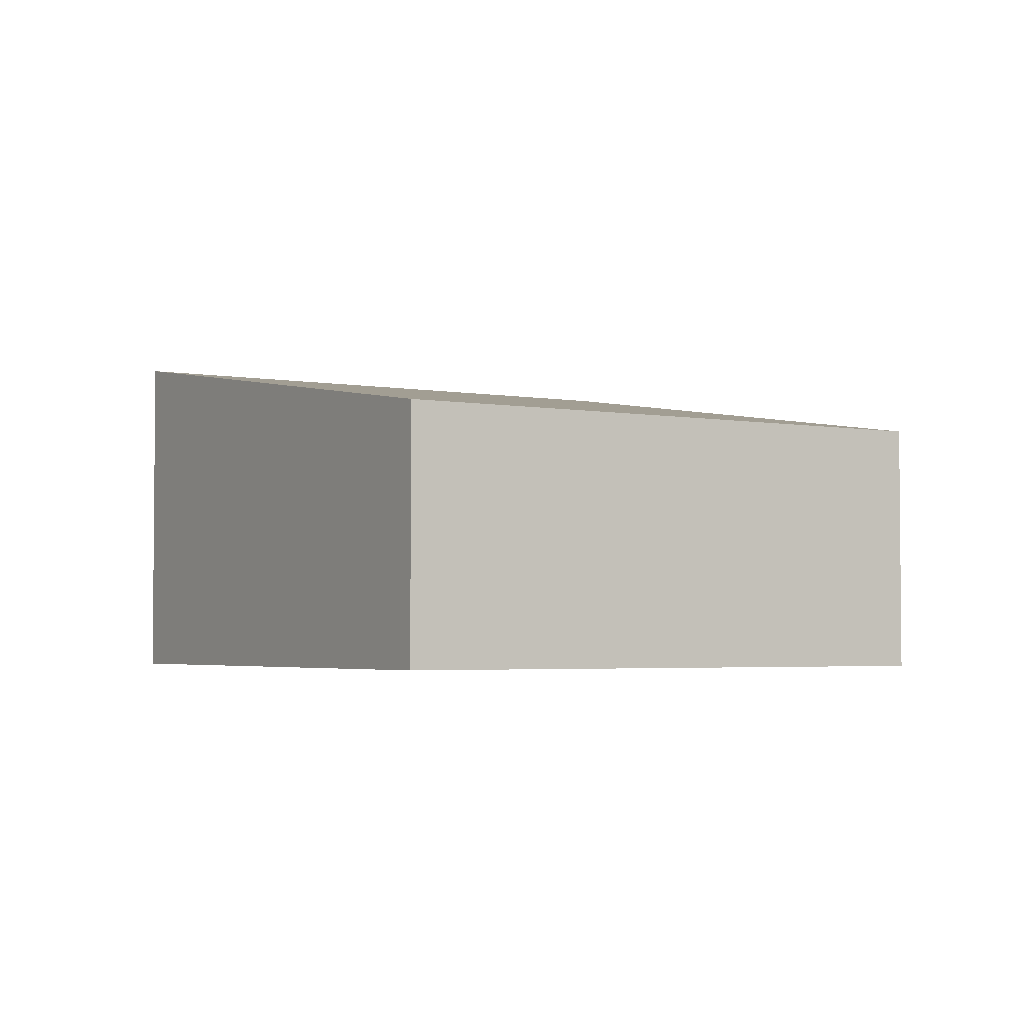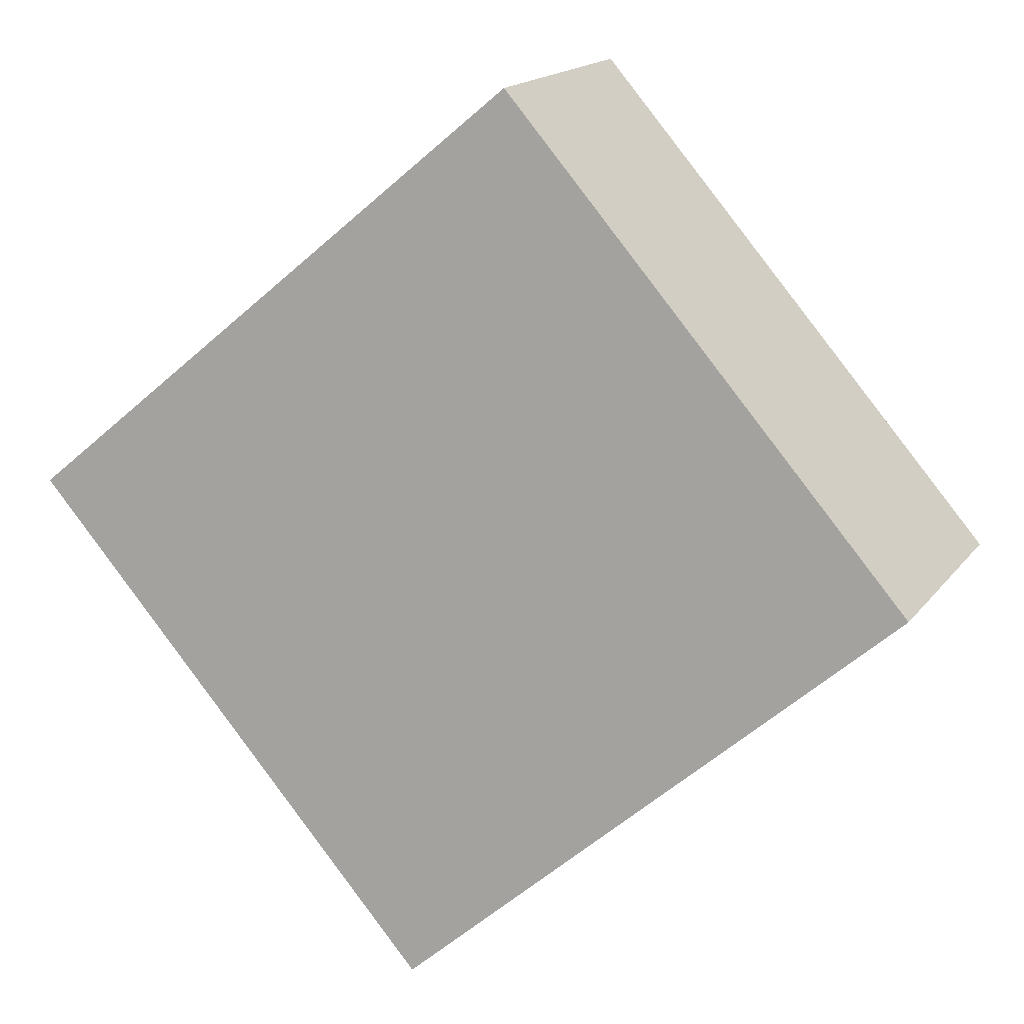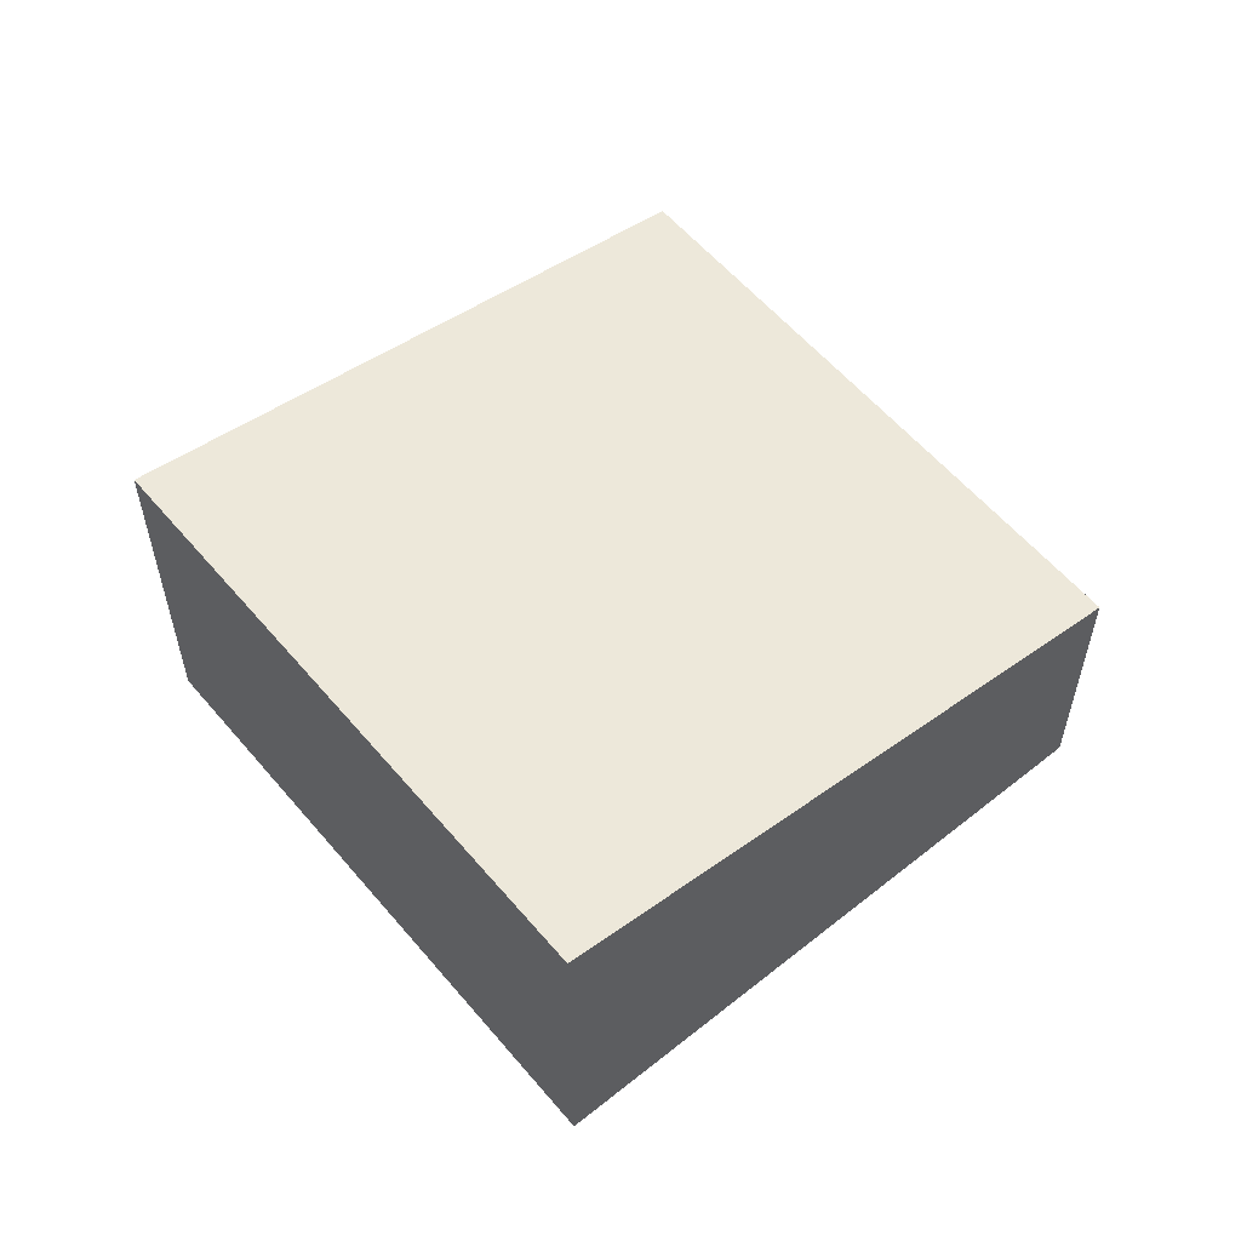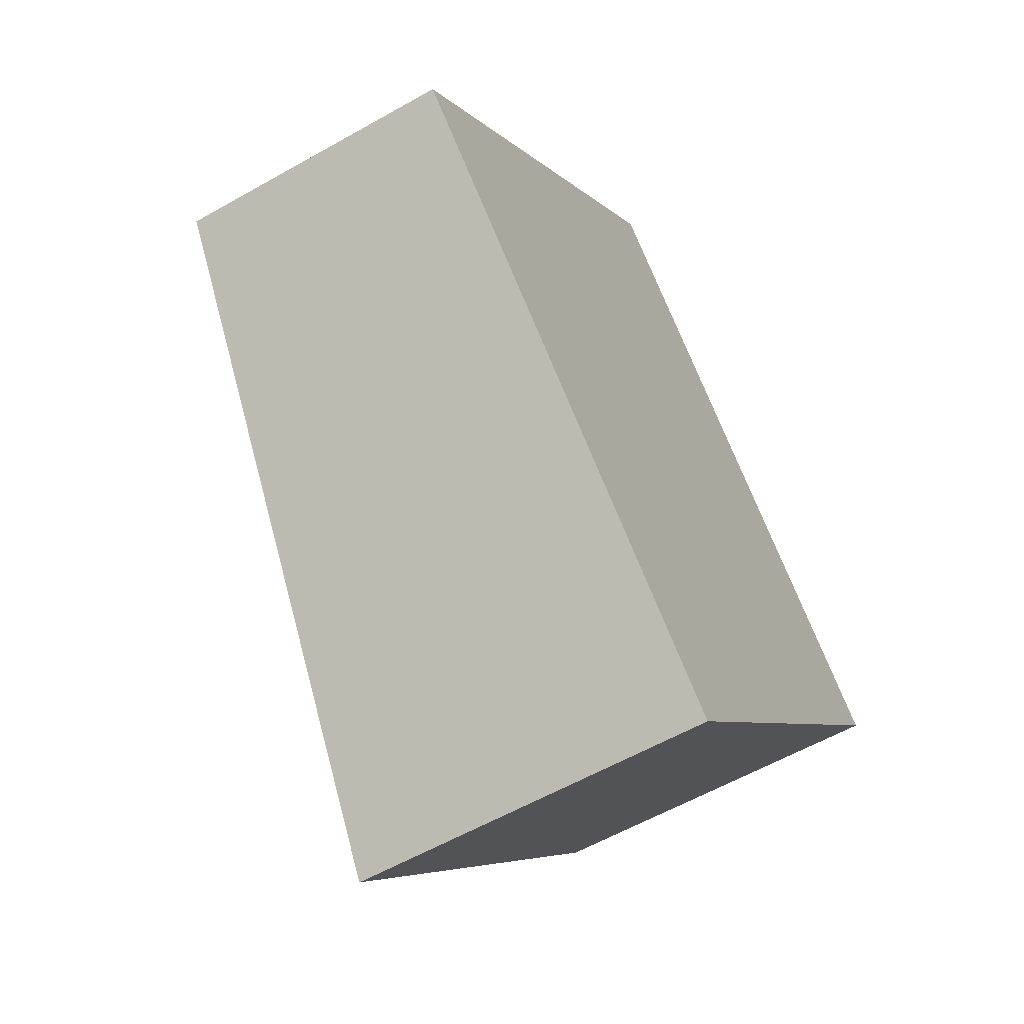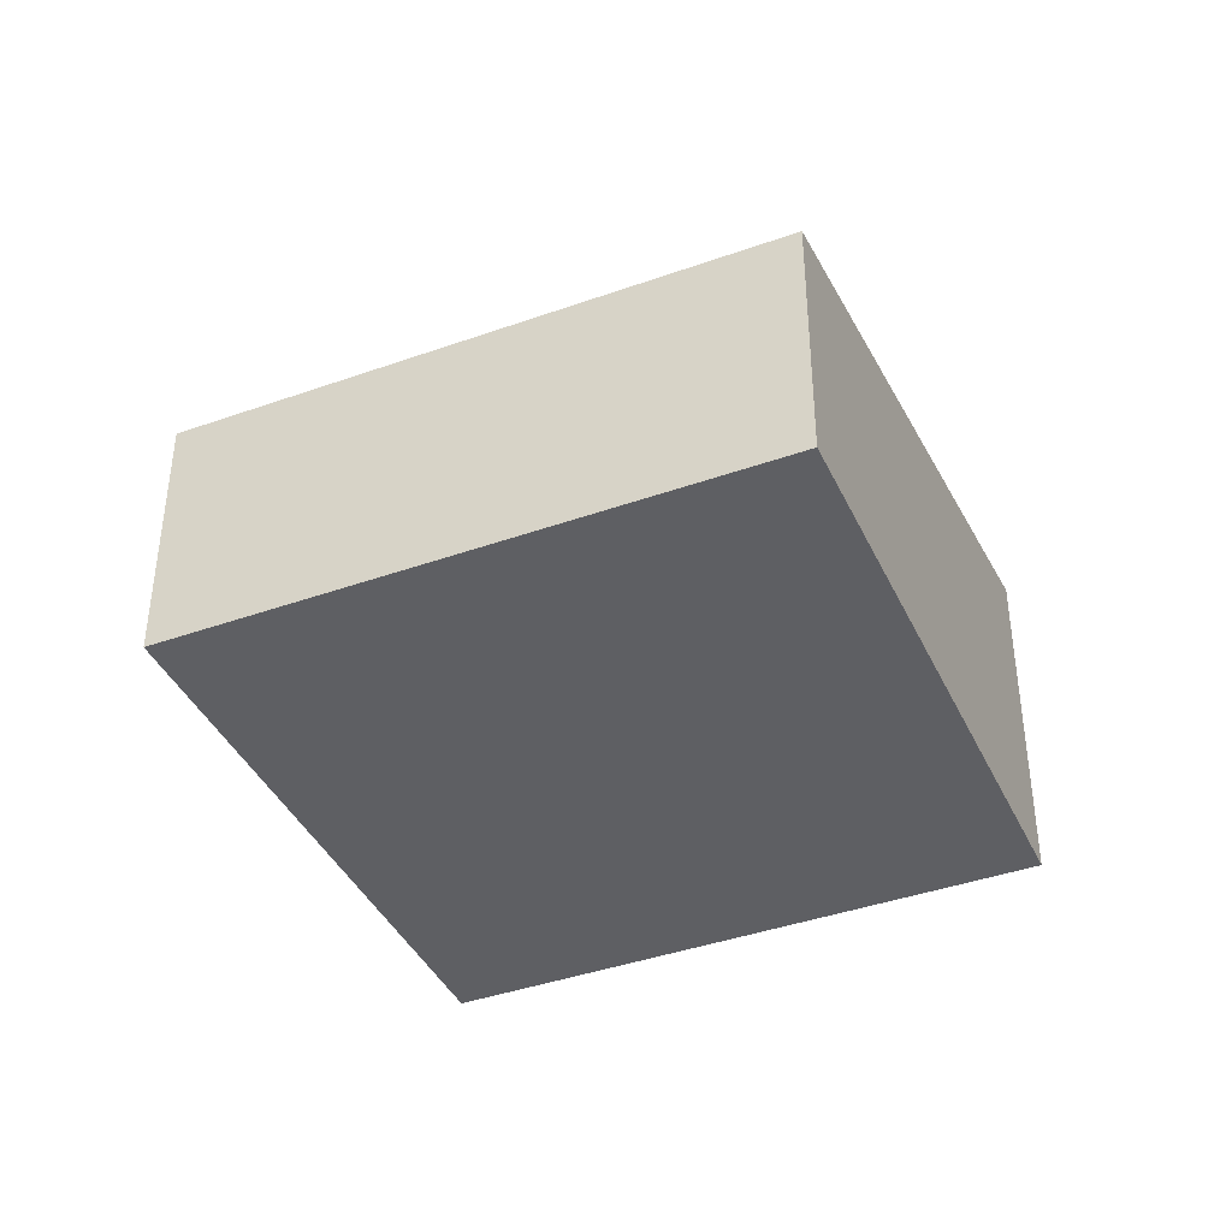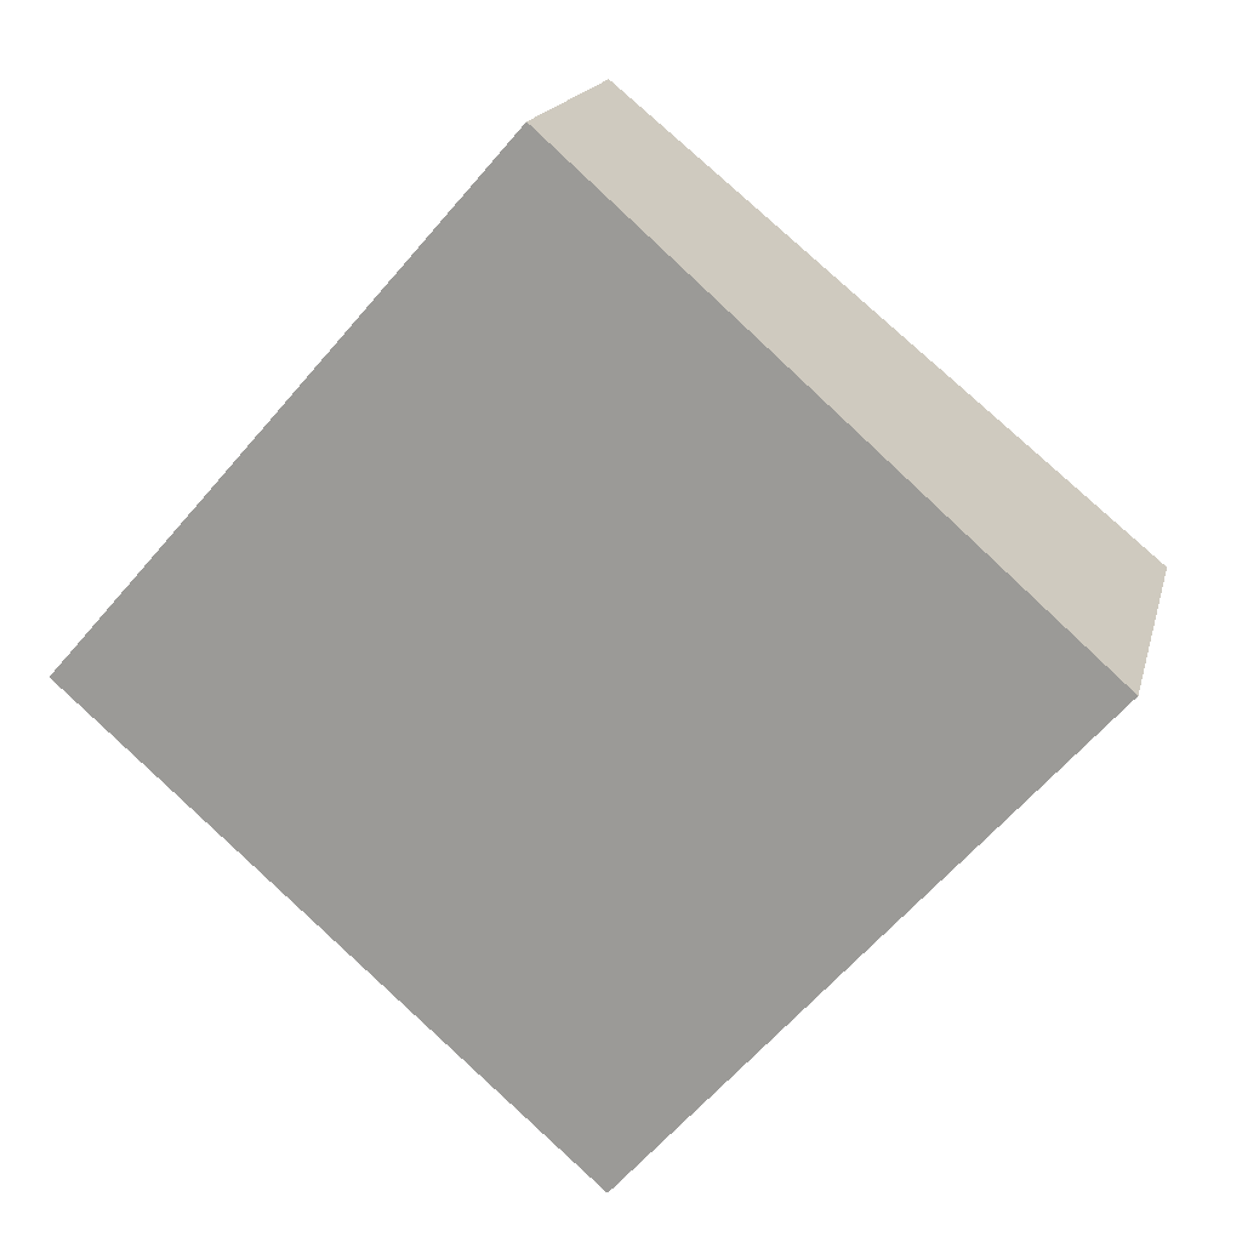
<metadata>
{"format":"obj","ext":"obj","renderer":"f3d","projection":"perspective","resolution":1024,"background":"white","views":[{"elev":-3.3,"azim":-80.8,"up":"+Y"},{"elev":17.0,"azim":-155.3,"up":"+Z"},{"elev":57.6,"azim":-178.4,"up":"+Y"},{"elev":-58.2,"azim":-59.5,"up":"+Z"},{"elev":-40.6,"azim":-25.2,"up":"+Y"},{"elev":17.4,"azim":13.4,"up":"+Z"}]}
</metadata>
<code>
v  0 2.295 1.405e-16
v  7.792 3.109 0.472
v  4.165 3.109 -3.658
v  3.628 2.295 4.13
v  7.792 -2.89e-17 0.472
v  4.165 2.24e-16 -3.658
v  0 0 0
v  3.628 -2.529e-16 4.13
g defaultobject
f 1 2 3
f 2 1 4
f 5 3 2
f 3 5 6
f 6 1 3
f 1 6 7
f 7 4 1
f 4 7 8
f 4 5 2
f 5 4 8
f 5 7 6
f 7 5 8

</code>
